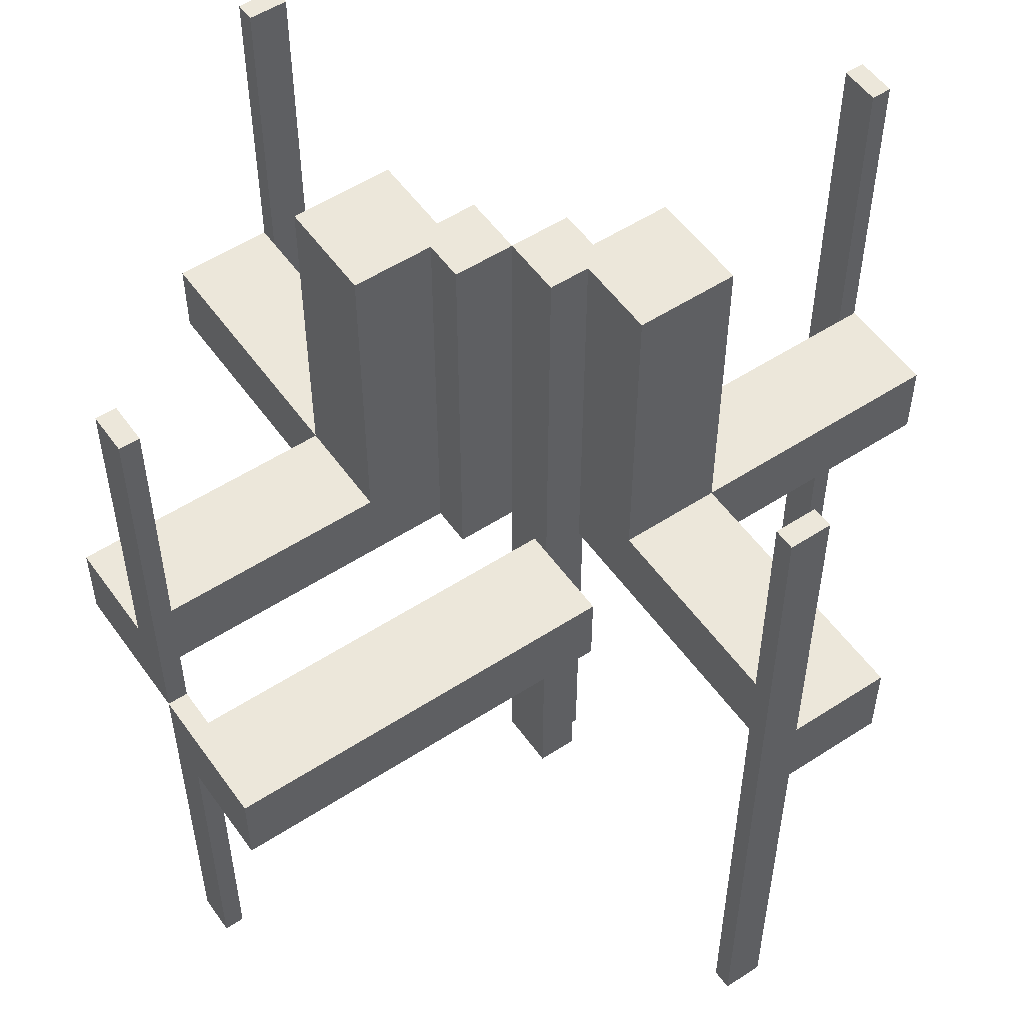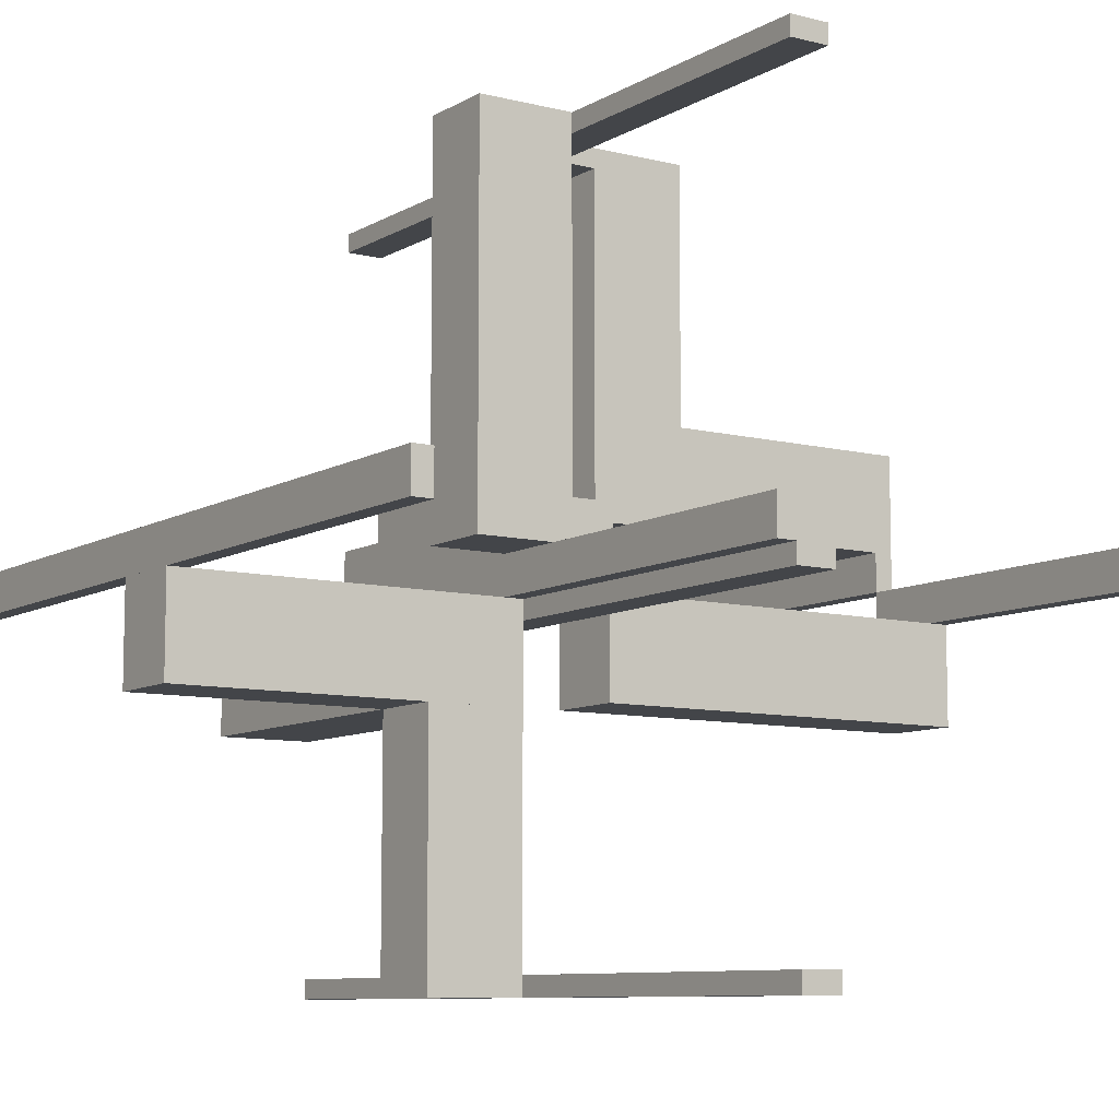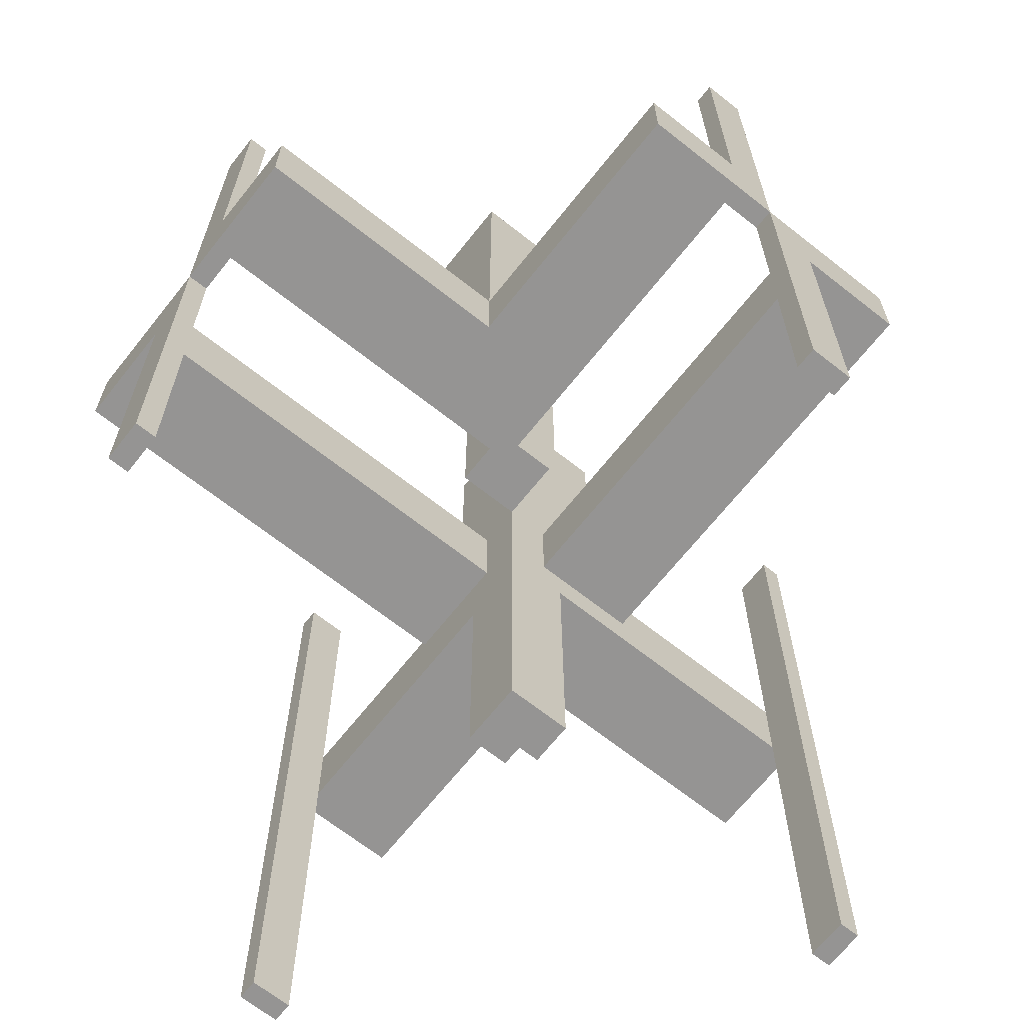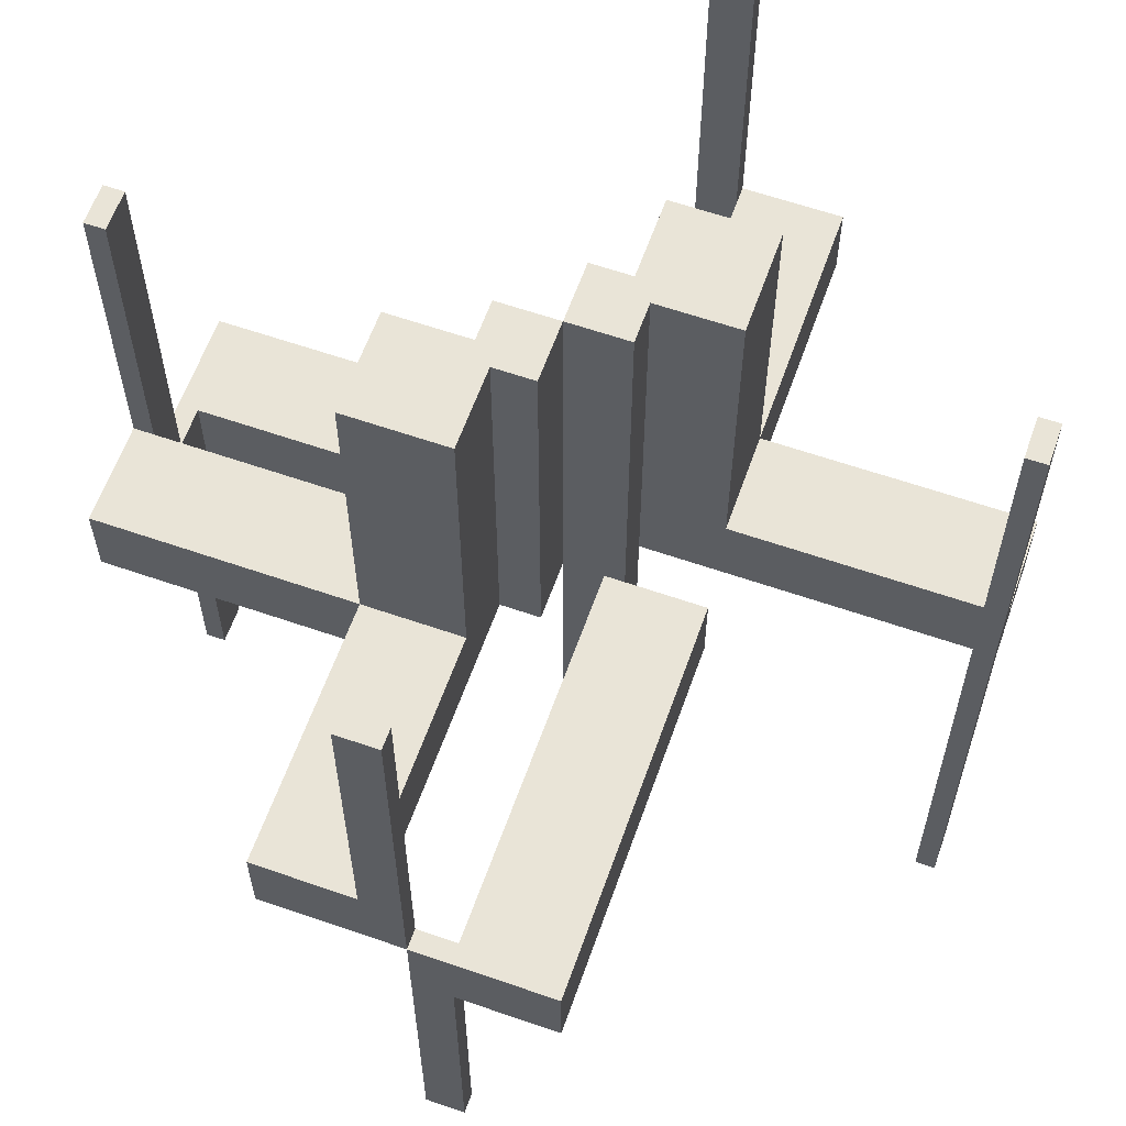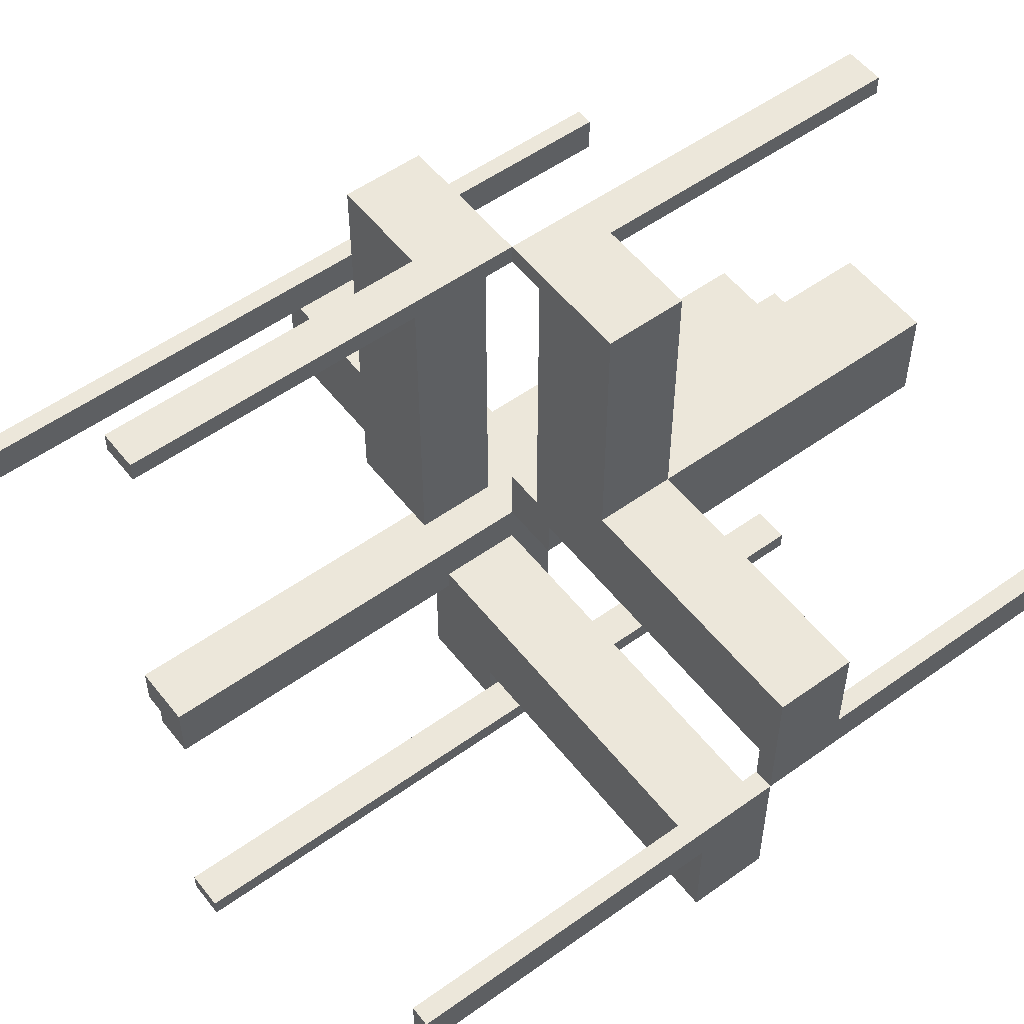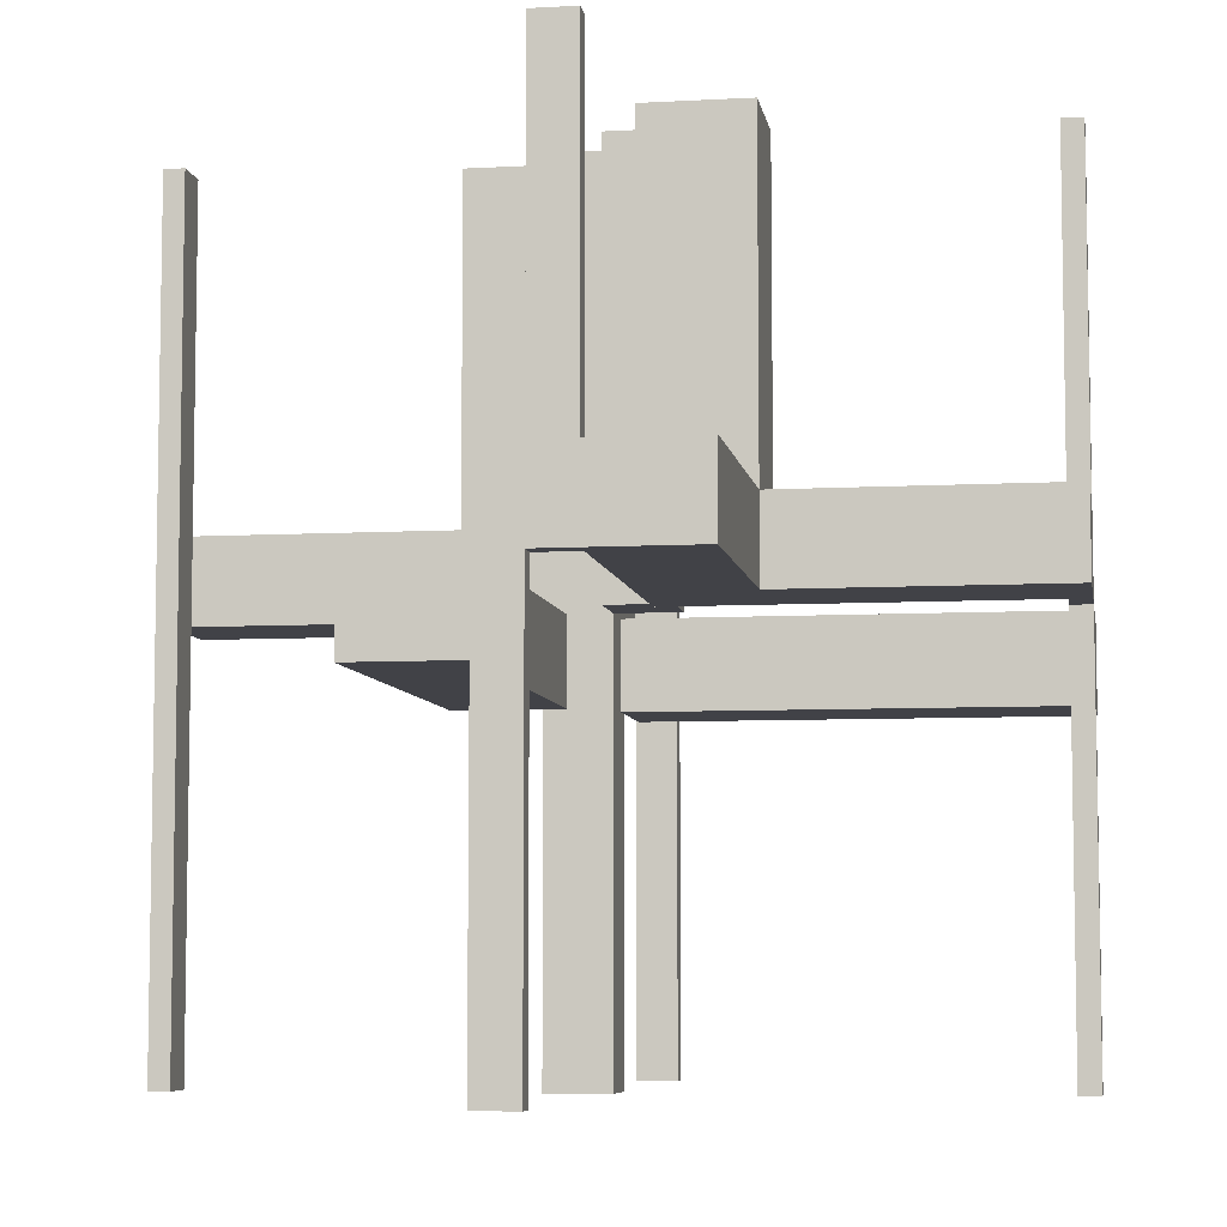
<metadata>
{"format":"obj","ext":"obj","renderer":"f3d","projection":"perspective","resolution":1024,"background":"white","views":[{"elev":53.8,"azim":-34.7,"up":"+Z"},{"elev":-8.9,"azim":146.1,"up":"+Y"},{"elev":-67.2,"azim":-128.4,"up":"+Z"},{"elev":61.2,"azim":-70.5,"up":"+Z"},{"elev":54.0,"azim":-127.3,"up":"+Y"},{"elev":-6.8,"azim":-170.8,"up":"+Z"}]}
</metadata>
<code>
v 0 0 0
v 0 0 -0.5
v 0 0 0.5
v 0 -0.075 -0.5
v 0 -0.075 0.5
v 0 -0.475 -0.5
v 0 -0.475 0.5
v 0 -0.5 -0.5
v 0 -0.5 0.5
v 0 0.5 0
v 0 0.5 -0.5
v 0 0.5 0.5
v 0 -0.175 0
v 0 -0.175 -0.1
v 0 -0.05 0
v 0 -0.05 -0.1
v 0 0.475 0
v 0 0.475 -0.5
v 0 0.475 0.5
v 0 0.075 0
v 0 0.075 0.5
v -0.1375 0.175 0
v -0.1375 0.175 0.1
v -0.1375 0.0925 0
v -0.1375 0.0925 0.1
v -0.1375 0.1325 0
v -0.1375 0.1325 0.1
v -0.1375 0.1375 0
v -0.1375 0.1375 0.1
v -0.075 0 0
v -0.075 0 0.5
v -0.075 0.05 0
v -0.075 0.05 0.5
v -0.475 0 0
v -0.475 0 -0.5
v -0.475 0 0.5
v -0.475 0.05 0
v -0.475 0.05 0.5
v -0.475 -0.05 0
v -0.475 -0.05 -0.5
v 0.05 0 0
v 0.05 0 -0.1
v 0.05 -0.075 -0.5
v 0.05 -0.075 0.5
v 0.05 -0.475 -0.5
v 0.05 -0.475 0.5
v 0.05 -0.5 0
v 0.05 -0.5 0.1
v 0.05 -0.5 -0.5
v 0.05 -0.5 0.5
v 0.05 0.5 0
v 0.05 0.5 -0.5
v 0.05 0.5 -0.1
v 0.05 -0.175 0
v 0.05 -0.175 0.1
v 0.05 -0.175 0.5
v 0.05 -0.05 0
v 0.05 -0.05 -0.5
v 0.05 -0.05 0.5
v 0.05 0.475 0
v 0.05 0.475 -0.5
v -0.0875 0.175 0
v -0.0875 0.175 0.1
v -0.0875 0.1375 0
v -0.0875 0.1375 0.1
v 0.175 0 0
v 0.175 0 -0.1
v 0.175 -0.1375 0
v 0.175 -0.1375 0.1
v 0.175 -0.0875 0
v 0.175 -0.0875 0.1
v 0.175 -0.5 0
v 0.175 -0.5 0.1
v 0.175 0.5 0
v 0.175 0.5 -0.1
v 0.175 -0.175 0
v 0.175 -0.175 0.1
v 0.175 -0.175 0.5
v 0.175 -0.05 0
v 0.175 -0.05 0.1
v 0.175 -0.05 0.5
v -0.5 0 0
v -0.5 0 -0.5
v -0.5 0 0.5
v -0.5 0.05 0
v -0.5 0.05 0.1
v -0.5 0.05 0.5
v -0.5 0.175 0
v -0.5 0.175 0.1
v -0.5 -0.175 0
v -0.5 -0.175 -0.1
v -0.5 -0.05 0
v -0.5 -0.05 -0.5
v -0.5 -0.05 -0.1
v 0.5 0 -0.5
v 0.5 0 0.5
v 0.5 -0.175 0
v 0.5 -0.175 0.1
v 0.5 -0.05 0
v 0.5 -0.05 0.1
v 0.5 -0.05 -0.5
v 0.5 -0.05 0.5
v -0.175 0.05 0
v -0.175 0.05 0.1
v -0.175 0.05 0.5
v -0.175 0.175 0
v -0.175 0.175 0.1
v -0.175 0.175 0.5
v -0.175 0.5 0
v -0.175 0.5 0.1
v -0.175 0.0925 0
v -0.175 0.0925 0.1
v -0.175 0.1325 0
v -0.175 0.1325 0.1
v -0.05 0.05 0
v -0.05 0.05 0.5
v -0.05 0.175 0
v -0.05 0.175 0.1
v -0.05 0.175 0.5
v -0.05 0.5 0
v -0.05 0.5 0.1
v -0.05 0.5 0.5
v -0.05 0.475 0
v -0.05 0.475 0.5
v -0.05 0.075 0
v -0.05 0.075 0.5
v 0.0925 -0.1375 0
v 0.0925 -0.1375 0.1
v 0.0925 -0.175 0
v 0.0925 -0.175 0.1
v 0.1325 -0.1375 0
v 0.1325 -0.1375 0.1
v 0.1325 -0.175 0
v 0.1325 -0.175 0.1
v 0.475 0 -0.5
v 0.475 0 0.5
v 0.475 -0.05 -0.5
v 0.475 -0.05 0.5
v 0.075 0 -0.5
v 0.075 0 0.5
v 0.075 -0.05 -0.5
v 0.075 -0.05 0.5
v 0.1375 -0.1375 0
v 0.1375 -0.1375 0.1
v 0.1375 -0.0875 0
v 0.1375 -0.0875 0.1
f 93 83 35
f 40 35 34
f 92 82 83
f 92 93 40
f 92 39 34
f 82 34 35
f 13 14 16
f 90 92 94
f 92 15 16
f 91 14 13
f 94 16 14
f 92 90 13
f 35 40 93
f 34 39 40
f 83 93 92
f 40 39 92
f 34 82 92
f 35 83 82
f 16 15 13
f 94 91 90
f 16 94 92
f 13 90 91
f 14 91 94
f 13 15 92
f 87 84 36
f 36 38 87
f 38 36 34
f 34 37 38
f 85 82 84
f 84 87 85
f 85 87 38
f 38 37 85
f 85 37 34
f 34 82 85
f 82 34 36
f 36 84 82
f 126 21 20
f 20 125 126
f 115 116 126
f 126 125 115
f 32 30 31
f 31 33 32
f 32 33 116
f 116 115 32
f 20 21 3
f 3 1 20
f 1 3 31
f 31 30 1
f 33 31 116
f 3 116 31
f 126 116 21
f 3 21 116
f 32 115 30
f 1 30 115
f 125 20 115
f 1 115 20
f 124 19 12
f 12 122 124
f 122 12 10
f 10 120 122
f 123 17 19
f 19 124 123
f 123 124 122
f 122 120 123
f 120 10 17
f 17 123 120
f 17 10 12
f 12 19 17
f 117 119 116
f 116 115 117
f 115 116 105
f 105 103 115
f 103 105 108
f 108 106 103
f 106 108 119
f 119 117 106
f 108 105 116
f 116 119 108
f 117 115 103
f 103 106 117
f 23 22 28
f 28 29 23
f 29 28 64
f 64 65 29
f 65 64 62
f 62 63 65
f 63 62 117
f 117 118 63
f 107 106 22
f 22 23 107
f 120 62 22
f 22 109 120
f 106 109 22
f 120 117 62
f 62 64 28
f 28 22 62
f 110 121 120
f 120 109 110
f 121 118 117
f 117 120 121
f 109 106 107
f 107 110 109
f 121 110 23
f 23 63 121
f 121 63 118
f 23 110 107
f 29 65 63
f 63 23 29
f 114 27 26
f 26 113 114
f 111 24 25
f 25 112 111
f 25 24 26
f 26 27 25
f 89 107 106
f 106 88 89
f 85 103 104
f 104 86 85
f 104 103 111
f 111 112 104
f 114 113 106
f 106 107 114
f 85 88 113
f 106 113 88
f 113 26 24
f 113 24 111
f 111 103 85
f 113 111 85
f 114 112 25
f 112 86 104
f 86 112 114
f 86 114 89
f 107 89 114
f 25 27 114
f 88 85 86
f 86 89 88
f 101 95 135
f 135 137 101
f 138 136 96
f 96 102 138
f 102 96 95
f 95 101 102
f 137 135 136
f 136 138 137
f 135 95 96
f 96 136 135
f 137 138 102
f 102 101 137
f 142 140 139
f 139 141 142
f 58 59 142
f 142 141 58
f 43 4 5
f 5 44 43
f 43 44 59
f 59 58 43
f 139 140 3
f 3 2 139
f 2 3 5
f 5 4 2
f 141 139 58
f 2 58 139
f 43 58 4
f 2 4 58
f 44 5 59
f 3 59 5
f 142 59 140
f 3 140 59
f 45 6 8
f 8 49 45
f 50 9 7
f 7 46 50
f 46 7 6
f 6 45 46
f 49 8 9
f 9 50 49
f 8 6 7
f 7 9 8
f 49 50 46
f 46 45 49
f 69 68 143
f 143 144 69
f 144 143 145
f 145 146 144
f 146 145 70
f 70 71 146
f 71 70 79
f 79 80 71
f 77 76 68
f 68 69 77
f 99 70 68
f 68 97 99
f 76 97 68
f 99 79 70
f 70 145 143
f 143 68 70
f 98 100 99
f 99 97 98
f 100 80 79
f 79 99 100
f 97 76 77
f 77 98 97
f 100 98 69
f 69 71 100
f 100 71 80
f 69 98 77
f 144 146 71
f 71 69 144
f 134 132 131
f 131 133 134
f 129 127 128
f 128 130 129
f 128 127 131
f 131 132 128
f 73 77 76
f 76 72 73
f 47 54 55
f 55 48 47
f 55 54 129
f 129 130 55
f 134 133 76
f 76 77 134
f 47 72 133
f 76 133 72
f 133 131 127
f 133 127 129
f 129 54 47
f 133 129 47
f 134 130 128
f 130 48 55
f 48 130 134
f 48 134 73
f 77 73 134
f 128 132 134
f 72 47 48
f 48 73 72
f 79 81 59
f 59 57 79
f 57 59 56
f 56 54 57
f 54 56 78
f 78 76 54
f 76 78 81
f 81 79 76
f 78 56 59
f 59 81 78
f 79 57 54
f 54 76 79
f 61 18 11
f 52 11 10
f 60 17 18
f 60 61 52
f 51 10 17
f 17 10 11
f 74 66 67
f 53 42 41
f 75 67 42
f 51 41 66
f 75 53 51
f 67 66 41
f 11 52 61
f 10 51 52
f 18 61 60
f 52 51 60
f 17 60 51
f 11 18 17
f 67 75 74
f 41 51 53
f 42 53 75
f 66 74 51
f 51 74 75
f 41 42 67

</code>
